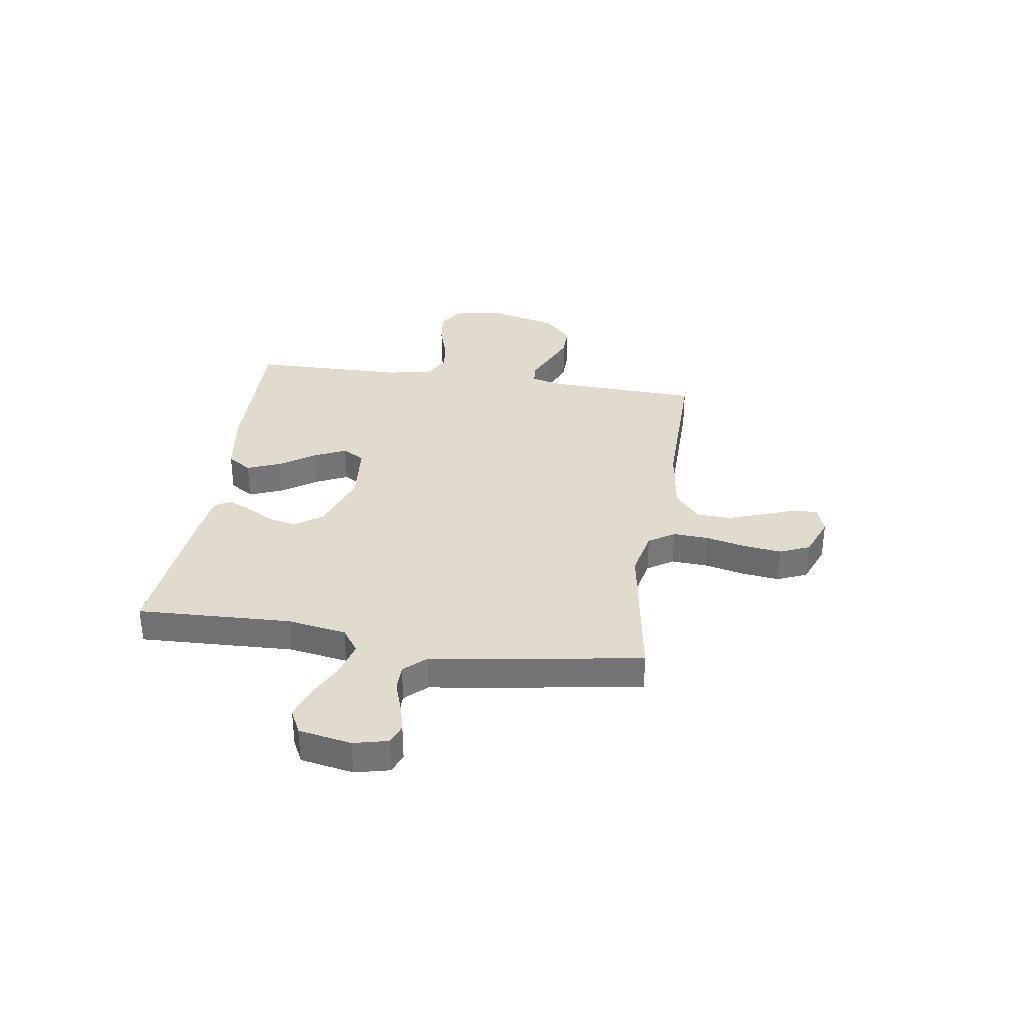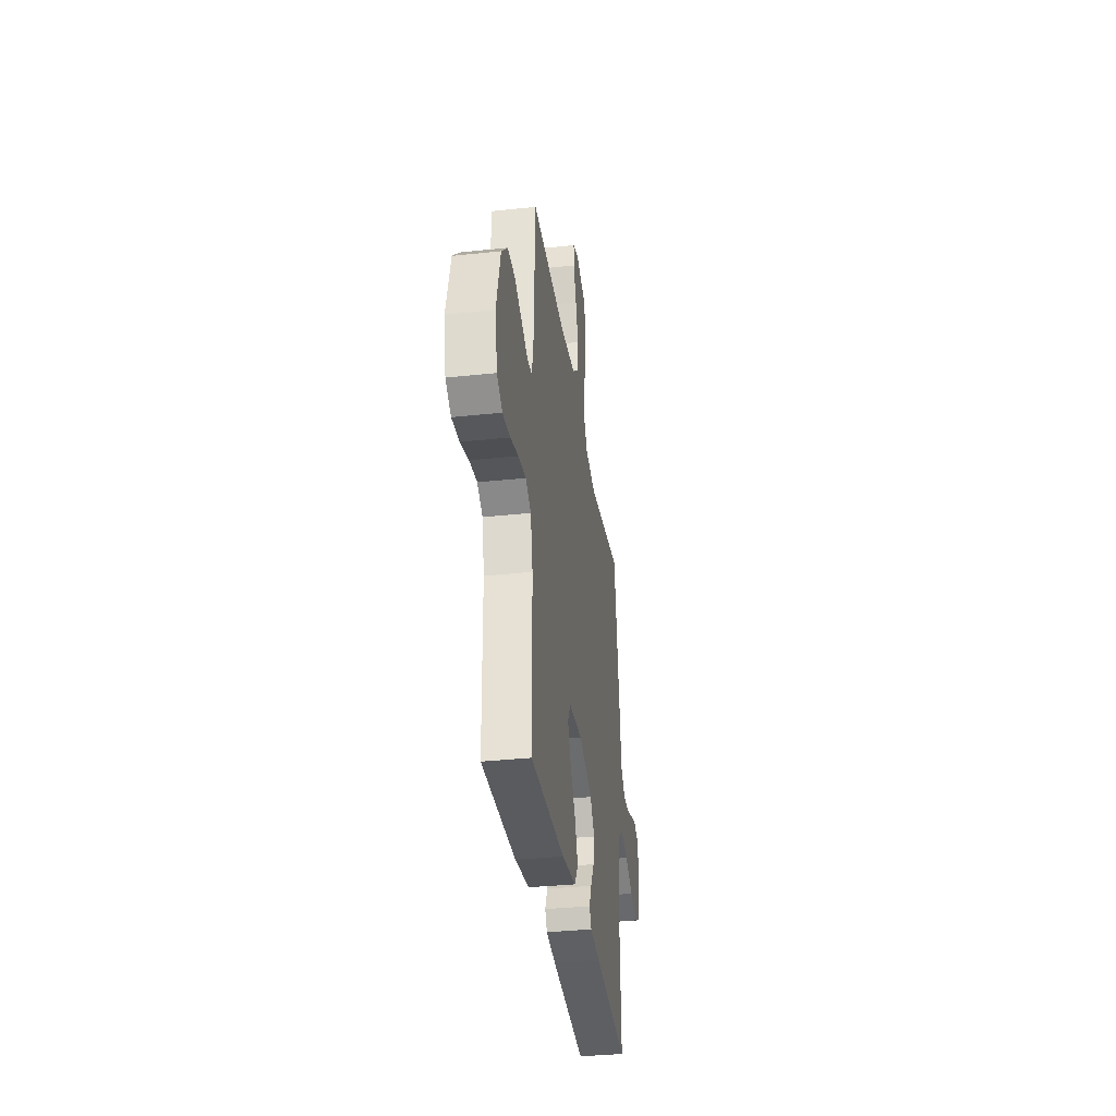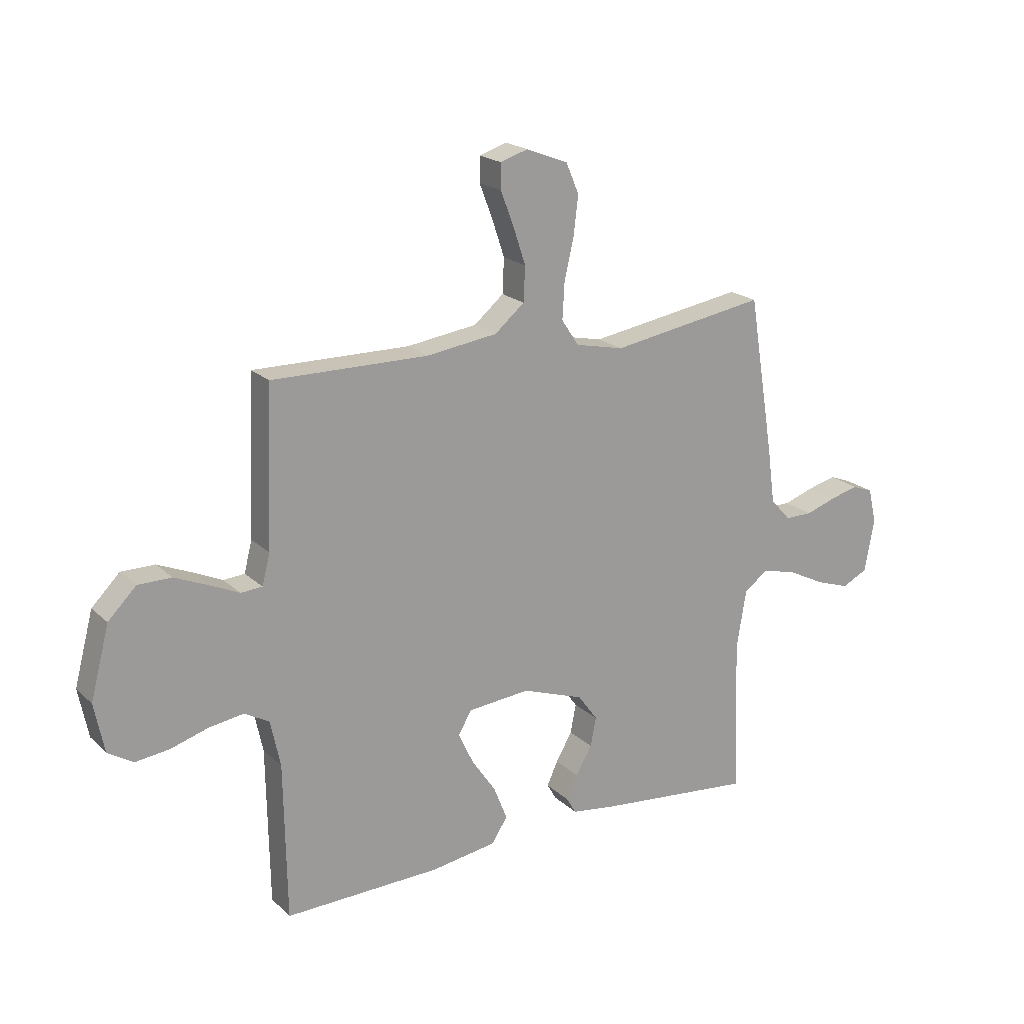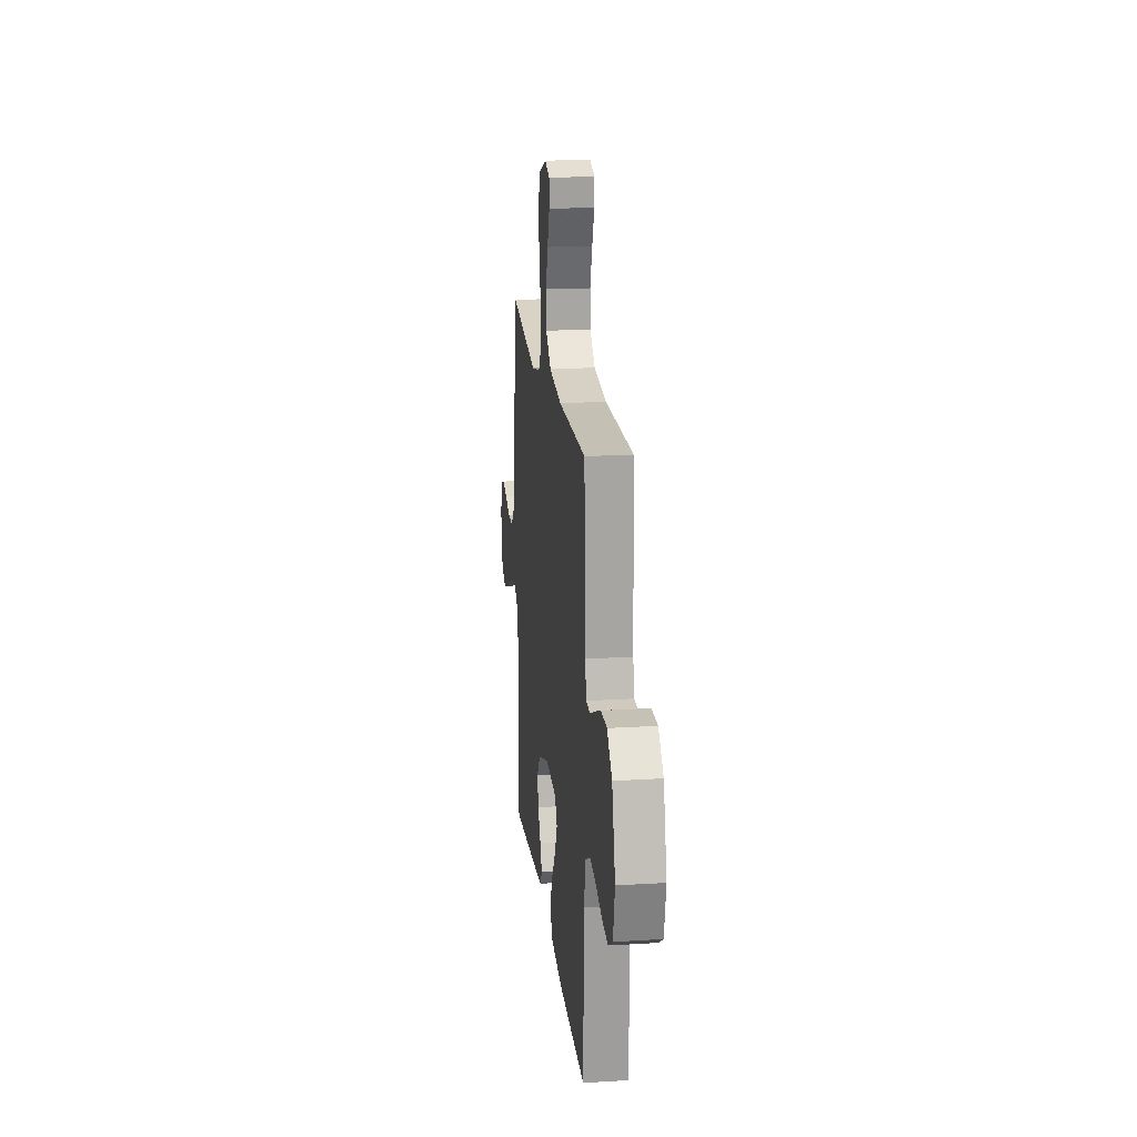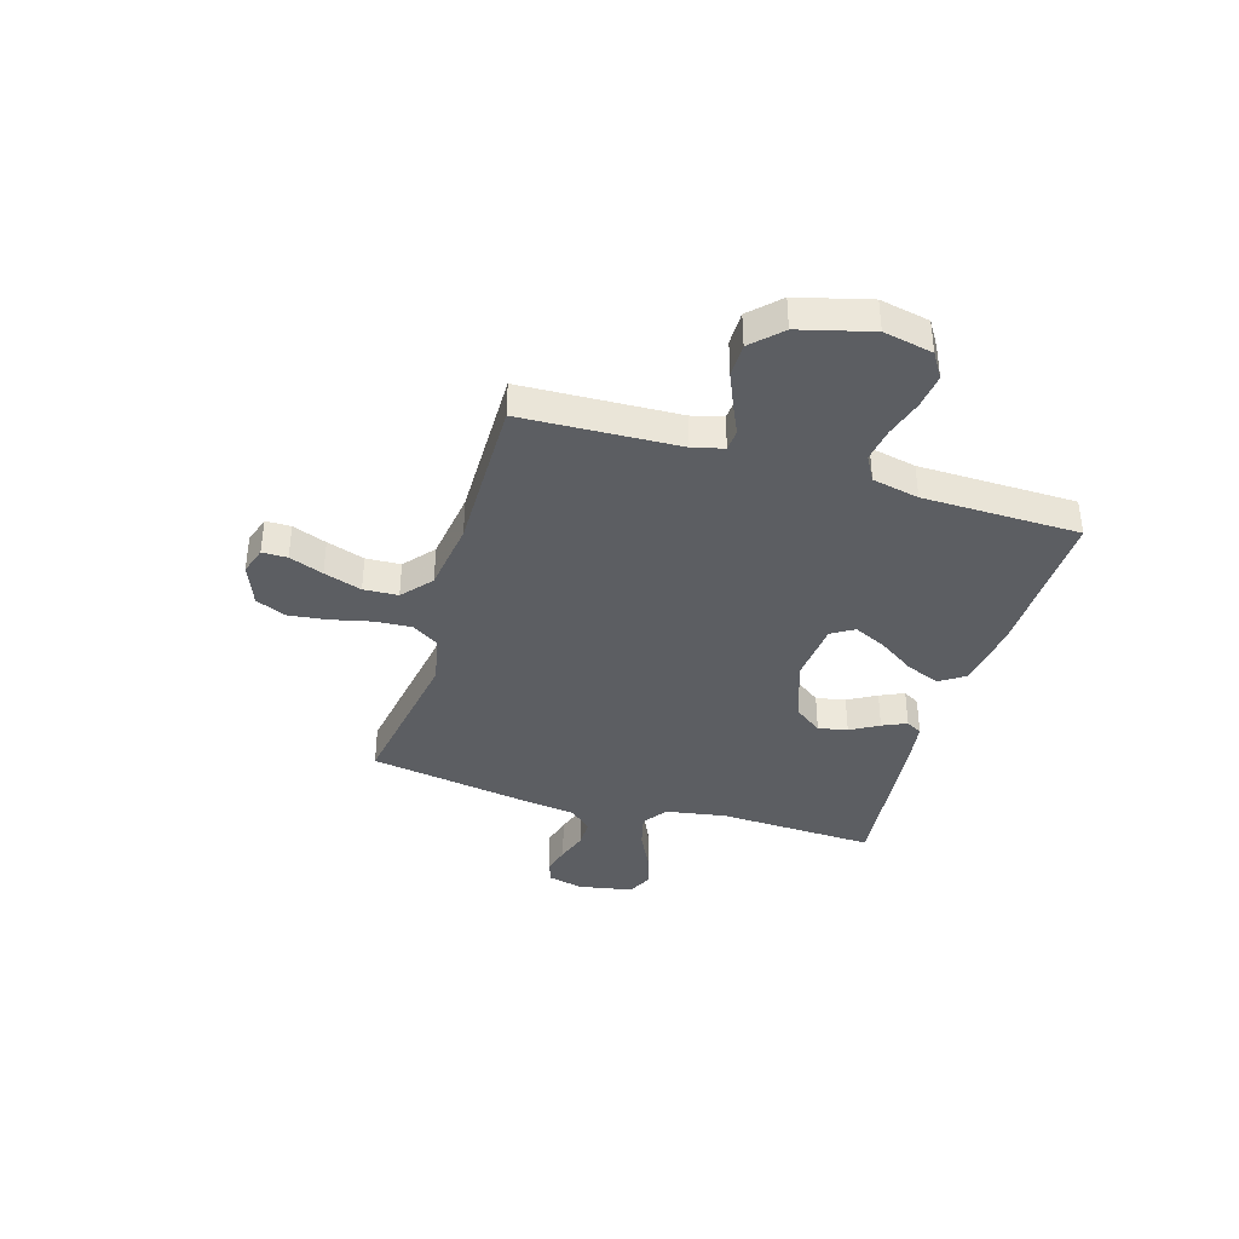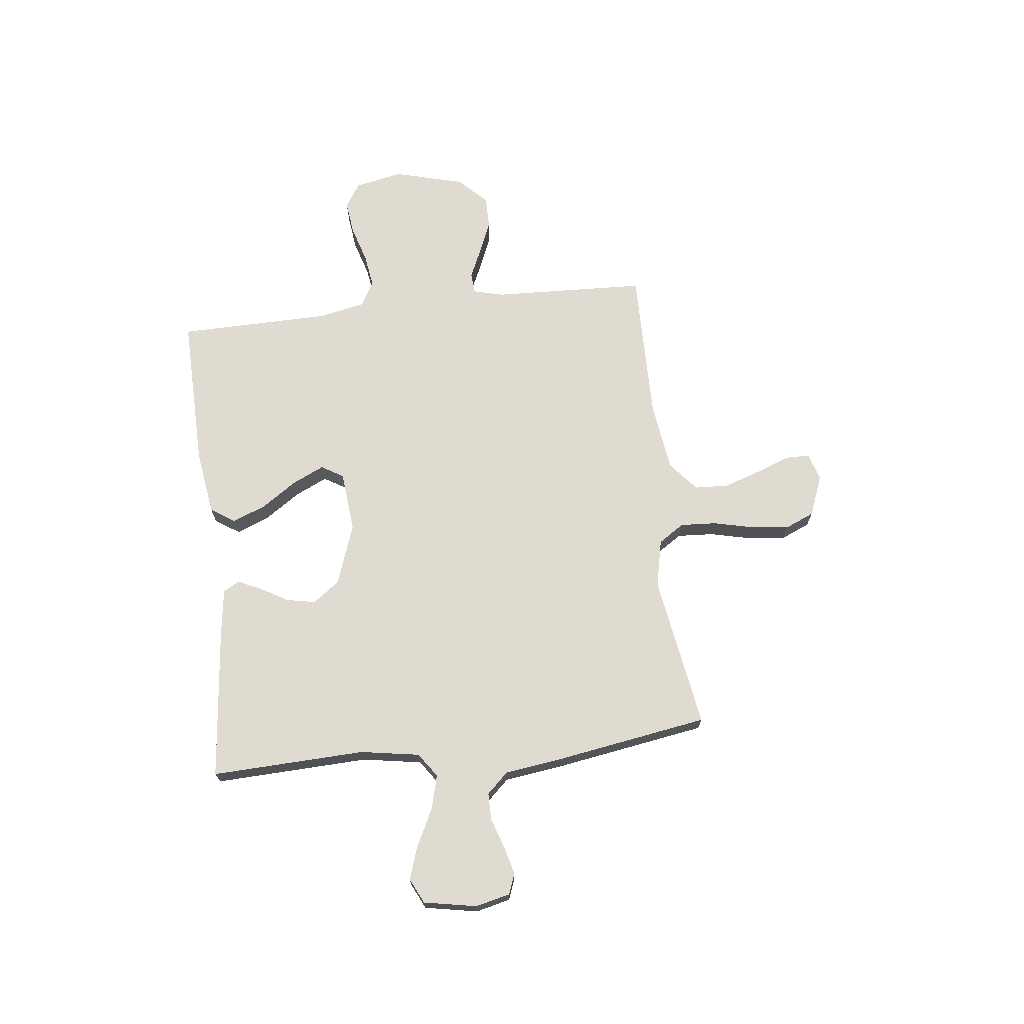
<metadata>
{"format":"obj","ext":"obj","renderer":"f3d","projection":"perspective","resolution":1024,"background":"white","views":[{"elev":33.8,"azim":-81.4,"up":"+Y"},{"elev":-34.6,"azim":98.2,"up":"+Z"},{"elev":19.8,"azim":148.2,"up":"+Z"},{"elev":18.8,"azim":83.3,"up":"+Z"},{"elev":-38.2,"azim":73.3,"up":"+Y"},{"elev":69.9,"azim":-96.5,"up":"+Y"}]}
</metadata>
<code>
v -0.5 0.07 -0.5
v -0.488 0.07 -0.2
v -0.507 0.07 -0.085
v -0.554 0.07 -0.052
v -0.62 0.07 -0.069
v -0.692 0.07 -0.105
v -0.757 0.07 -0.127
v -0.806 0.07 -0.103
v -0.825 0.07 0
v -0.809 0.07 0.067
v -0.769 0.07 0.082
v -0.715 0.07 0.068
v -0.656 0.07 0.048
v -0.603 0.07 0.048
v -0.564 0.07 0.09
v -0.549 0.07 0.2
v -0.5 0.07 0.5
v -0.2 0.07 0.451
v -0.107 0.07 0.471
v -0.074 0.07 0.521
v -0.078 0.07 0.591
v -0.096 0.07 0.669
v -0.105 0.07 0.743
v -0.08 0.07 0.801
v 0 0.07 0.832
v 0.053 0.07 0.815
v 0.053 0.07 0.767
v 0.028 0.07 0.702
v 0.004 0.07 0.63
v 0.007 0.07 0.564
v 0.064 0.07 0.516
v 0.2 0.07 0.497
v 0.5 0.07 0.5
v 0.512 0.07 0.2
v 0.527 0.07 0.141
v 0.568 0.07 0.138
v 0.625 0.07 0.164
v 0.689 0.07 0.191
v 0.753 0.07 0.191
v 0.807 0.07 0.137
v 0.843 0.07 0
v 0.824 0.07 -0.094
v 0.776 0.07 -0.124
v 0.71 0.07 -0.116
v 0.638 0.07 -0.094
v 0.572 0.07 -0.084
v 0.524 0.07 -0.111
v 0.505 0.07 -0.2
v 0.5 0.07 -0.5
v 0.2 0.07 -0.493
v 0.074 0.07 -0.474
v 0.043 0.07 -0.427
v 0.069 0.07 -0.362
v 0.116 0.07 -0.293
v 0.145 0.07 -0.231
v 0.119 0.07 -0.188
v 0 0.07 -0.177
v -0.119 0.07 -0.219
v -0.157 0.07 -0.271
v -0.146 0.07 -0.327
v -0.115 0.07 -0.381
v -0.094 0.07 -0.427
v -0.112 0.07 -0.458
v -0.2 0.07 -0.47
v -0.5 0 -0.5
v -0.488 0 -0.2
v -0.507 0 -0.085
v -0.554 0 -0.052
v -0.62 0 -0.069
v -0.692 0 -0.105
v -0.757 0 -0.127
v -0.806 0 -0.103
v -0.825 0 0
v -0.809 0 0.067
v -0.769 0 0.082
v -0.715 0 0.068
v -0.656 0 0.048
v -0.603 0 0.048
v -0.564 0 0.09
v -0.549 0 0.2
v -0.5 0 0.5
v -0.2 0 0.451
v -0.107 0 0.471
v -0.074 0 0.521
v -0.078 0 0.591
v -0.096 0 0.669
v -0.105 0 0.743
v -0.08 0 0.801
v 0 0 0.832
v 0.053 0 0.815
v 0.053 0 0.767
v 0.028 0 0.702
v 0.004 0 0.63
v 0.007 0 0.564
v 0.064 0 0.516
v 0.2 0 0.497
v 0.5 0 0.5
v 0.512 0 0.2
v 0.527 0 0.141
v 0.568 0 0.138
v 0.625 0 0.164
v 0.689 0 0.191
v 0.753 0 0.191
v 0.807 0 0.137
v 0.843 0 0
v 0.824 0 -0.094
v 0.776 0 -0.124
v 0.71 0 -0.116
v 0.638 0 -0.094
v 0.572 0 -0.084
v 0.524 0 -0.111
v 0.505 0 -0.2
v 0.5 0 -0.5
v 0.2 0 -0.493
v 0.074 0 -0.474
v 0.043 0 -0.427
v 0.069 0 -0.362
v 0.116 0 -0.293
v 0.145 0 -0.231
v 0.119 0 -0.188
v 0 0 -0.177
v -0.119 0 -0.219
v -0.157 0 -0.271
v -0.146 0 -0.327
v -0.115 0 -0.381
v -0.094 0 -0.427
v -0.112 0 -0.458
v -0.2 0 -0.47
f 64 1 2
f 63 64 2
f 62 63 2
f 61 62 2
f 60 61 2
f 59 60 2 3
f 58 59 3 4
f 57 58 4
f 56 57 4
f 52 53 54
f 51 52 54
f 50 51 54
f 49 50 54
f 48 49 54
f 47 48 54 55
f 46 47 55 56
f 43 44 45
f 42 43 45
f 41 42 45
f 40 41 45
f 39 40 45
f 38 39 45
f 37 38 45
f 36 37 45
f 35 36 45 46
f 46 56 4
f 35 46 4
f 34 35 4
f 26 27 28
f 25 26 28
f 24 25 28
f 23 24 28
f 22 23 28
f 21 22 28
f 20 21 28 29
f 19 20 29 30
f 15 16 17 18
f 14 15 18 19
f 11 12 13
f 10 11 13
f 9 10 13
f 8 9 13
f 7 8 13
f 6 7 13
f 5 6 13
f 4 5 13 14
f 4 14 19
f 34 4 19
f 33 34 19
f 32 33 19
f 31 32 19
f 19 30 31
f 66 65 128
f 66 128 127
f 66 127 126
f 66 126 125
f 66 125 124
f 67 66 124 123
f 68 67 123 122
f 68 122 121
f 68 121 120
f 118 117 116
f 118 116 115
f 118 115 114
f 118 114 113
f 118 113 112
f 119 118 112 111
f 120 119 111 110
f 109 108 107
f 109 107 106
f 109 106 105
f 109 105 104
f 109 104 103
f 109 103 102
f 109 102 101
f 109 101 100
f 110 109 100 99
f 68 120 110
f 68 110 99
f 68 99 98
f 92 91 90
f 92 90 89
f 92 89 88
f 92 88 87
f 92 87 86
f 92 86 85
f 93 92 85 84
f 94 93 84 83
f 82 81 80 79
f 83 82 79 78
f 77 76 75
f 77 75 74
f 77 74 73
f 77 73 72
f 77 72 71
f 77 71 70
f 77 70 69
f 78 77 69 68
f 83 78 68
f 83 68 98
f 83 98 97
f 83 97 96
f 83 96 95
f 95 94 83
f 1 65 66 2
f 2 66 67 3
f 3 67 68 4
f 4 68 69 5
f 5 69 70 6
f 6 70 71 7
f 7 71 72 8
f 8 72 73 9
f 9 73 74 10
f 10 74 75 11
f 11 75 76 12
f 12 76 77 13
f 13 77 78 14
f 14 78 79 15
f 15 79 80 16
f 16 80 81 17
f 17 81 82 18
f 18 82 83 19
f 19 83 84 20
f 20 84 85 21
f 21 85 86 22
f 22 86 87 23
f 23 87 88 24
f 24 88 89 25
f 25 89 90 26
f 26 90 91 27
f 27 91 92 28
f 28 92 93 29
f 29 93 94 30
f 30 94 95 31
f 31 95 96 32
f 32 96 97 33
f 33 97 98 34
f 34 98 99 35
f 35 99 100 36
f 36 100 101 37
f 37 101 102 38
f 38 102 103 39
f 39 103 104 40
f 40 104 105 41
f 41 105 106 42
f 42 106 107 43
f 43 107 108 44
f 44 108 109 45
f 45 109 110 46
f 46 110 111 47
f 47 111 112 48
f 48 112 113 49
f 49 113 114 50
f 50 114 115 51
f 51 115 116 52
f 52 116 117 53
f 53 117 118 54
f 54 118 119 55
f 55 119 120 56
f 56 120 121 57
f 57 121 122 58
f 58 122 123 59
f 59 123 124 60
f 60 124 125 61
f 61 125 126 62
f 62 126 127 63
f 63 127 128 64
f 64 128 65 1

</code>
